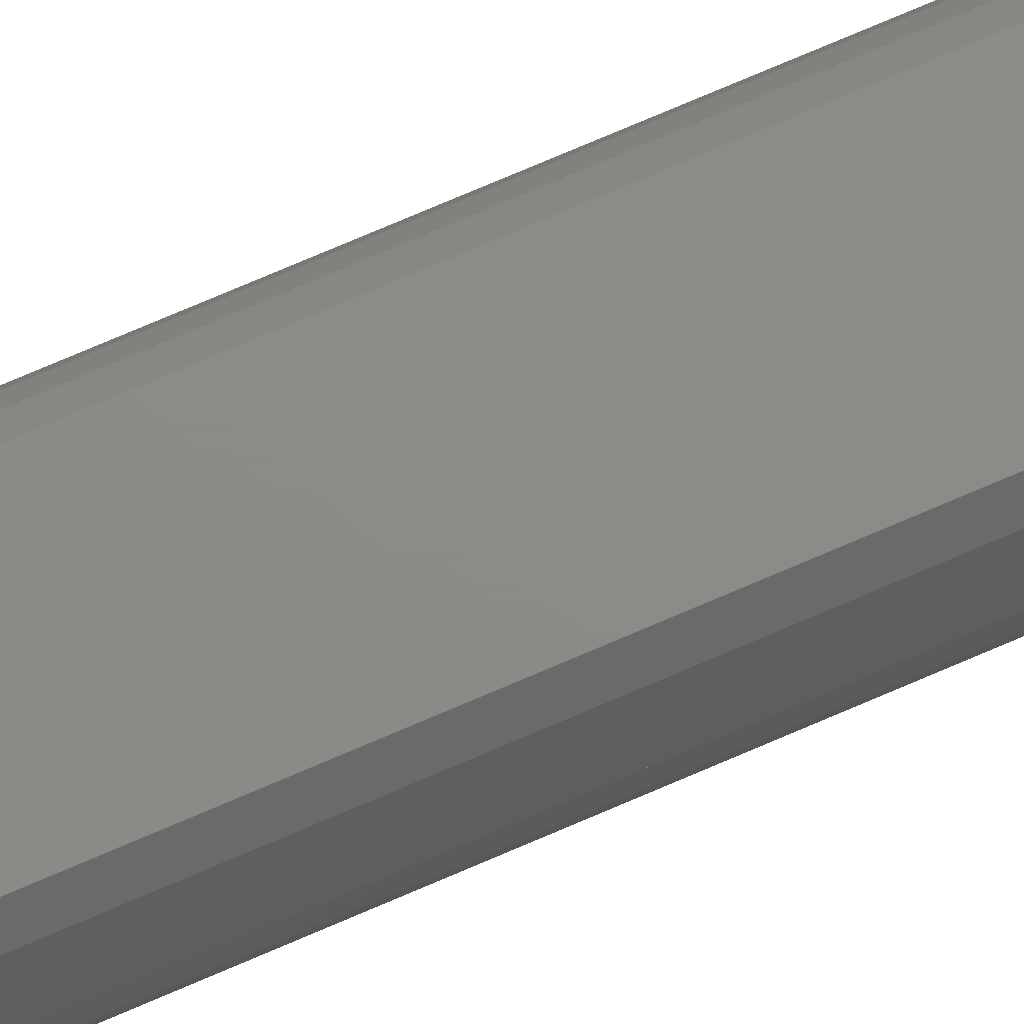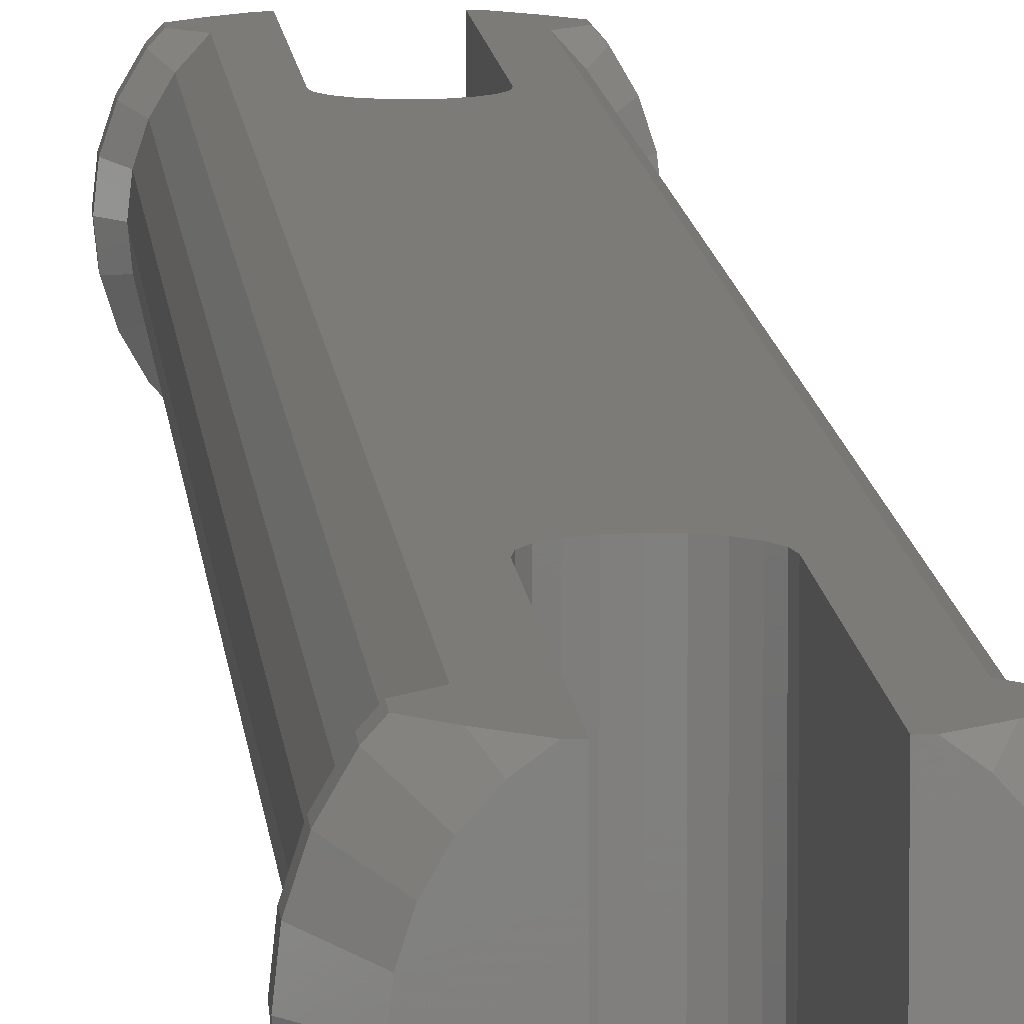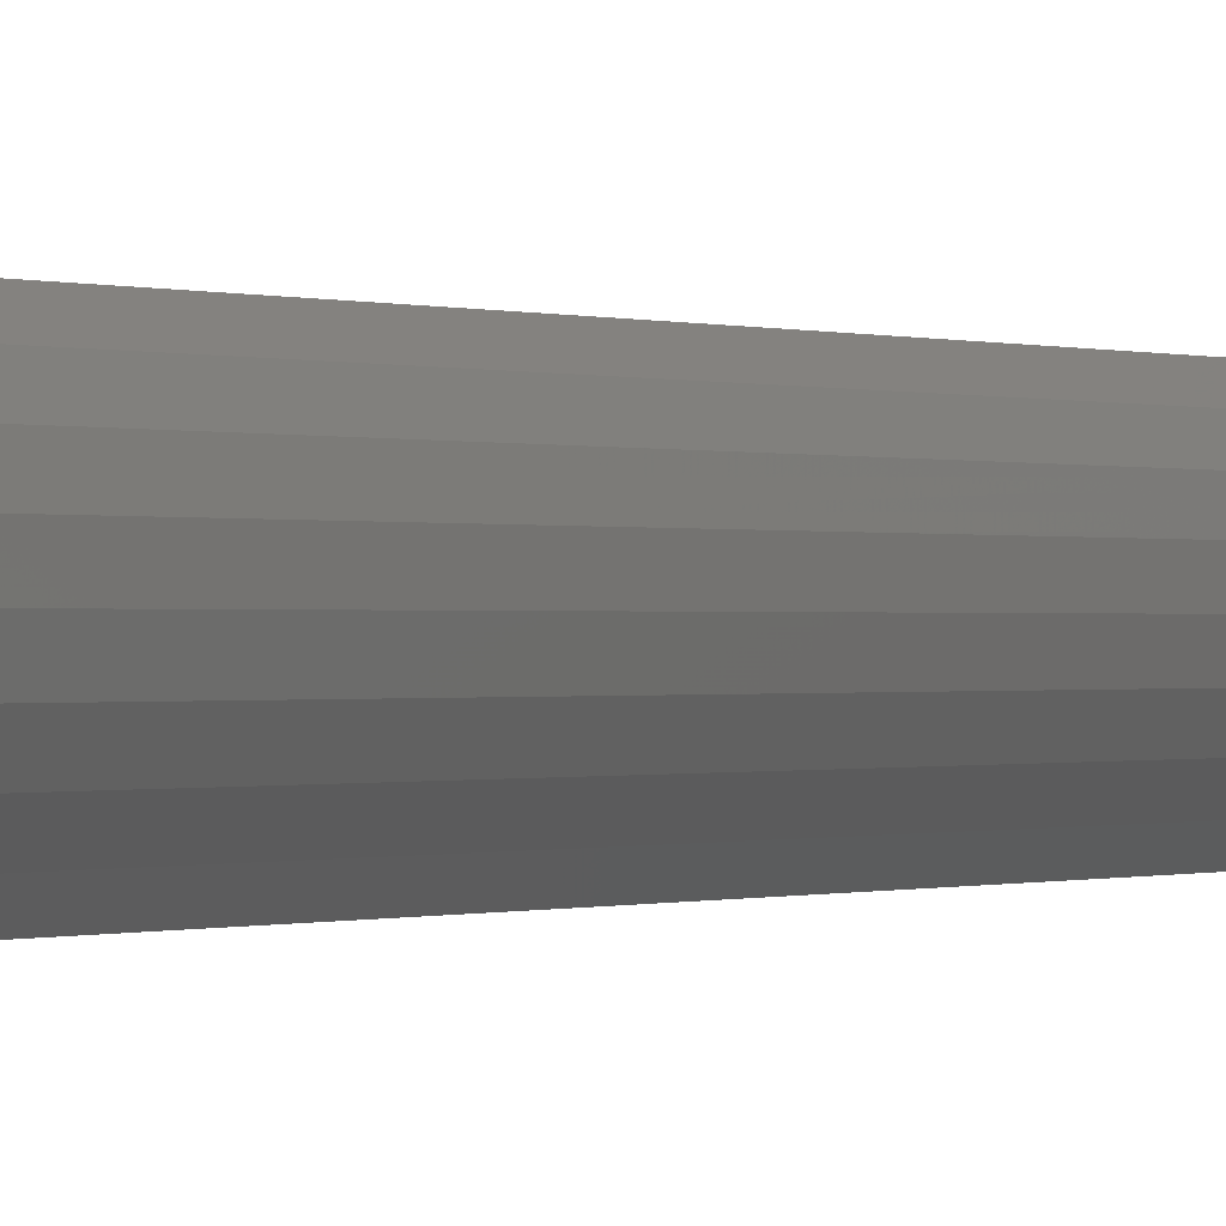
<metadata>
{"format":"stl","ext":"stl","renderer":"f3d","projection":"perspective","resolution":1024,"background":"white","views":[{"elev":76.6,"azim":-113.1,"up":"+Z"},{"elev":9.0,"azim":-4.0,"up":"+Z"},{"elev":-0.1,"azim":22.3,"up":"+Z"}]}
</metadata>
<code>
# stl→obj: 326 verts, 652 faces
v -4.4 -30.25 2.9
v -4.4 -29.5 2.9
v -4.304 -30.25 1.985
v -4.304 -29.5 1.985
v -4.304 -30.25 3.815
v -4.304 -29.5 3.815
v -3.326 -31.75 3.607
v -3.4 -31.75 2.9
v -3.326 -31.75 2.193
v -4.02 -30.25 1.11
v -4.02 -29.5 1.11
v -3.563 -28.75 1.314
v -3.815 -28.75 2.089
v -3.9 -28.75 2.9
v -4.02 -30.25 4.69
v -4.02 -29.5 4.69
v -3.815 -28.75 3.711
v -3.106 -31.75 4.283
v -2.751 -31.75 0.9015
v -3.106 -31.75 1.517
v -2.275 -31.75 0.3733
v -1.761 -31.75 3.331e-15
v -1.5 -31.75 3.331e-15
v -1.5 -31.75 5.8
v -1.761 -31.75 5.8
v -2.275 -31.75 5.427
v -2.751 -31.75 4.898
v -3.56 -30.25 0.3137
v -3.56 -29.5 0.3137
v -3.155 -28.75 0.6076
v -3.563 -16.75 1.314
v -3.155 -16.75 0.6076
v -3.815 -16.75 2.089
v -3.9 -16.75 2.9
v -3.815 -16.75 3.711
v -3.56 -30.25 5.486
v -3.56 -29.5 5.486
v -3.563 -28.75 4.486
v -3.815 -16.85 3.711
v -3.563 -16.85 4.486
v -3.277 -30.25 5.8
v -2.611 -31 5.8
v -2.607 -28.75 5.8
v -1.5 -21.25 5.8
v -2.607 -16.85 5.8
v -1.427 -20.79 5.8
v -1.214 -20.37 5.8
v -0.8817 -20.04 5.8
v 2.607 -16.85 5.8
v -0.4635 -19.82 5.8
v -2.419e-15 -19.75 5.8
v 0.4635 -19.82 5.8
v 0.8817 -20.04 5.8
v 1.214 -20.37 5.8
v 1.427 -20.79 5.8
v 1.761 -31.75 5.8
v 1.5 -21.25 5.8
v 1.5 -31.75 5.8
v 2.253 -31.31 5.8
v 2.611 -31 5.8
v 2.888 -30.69 5.8
v 2.607 -28.75 5.8
v 3.277 -30.25 5.8
v 2.611 -28.75 5.8
v -2.609 -28.75 5.8
v -3.024 -29.22 5.8
v -2.611 -28.75 5.8
v -3.277 -29.5 5.8
v 3.277 -29.5 5.8
v -1.5 -21.25 2.9
v -1.5 -21.25 9.992e-16
v -2.607 -28.75 2.665e-15
v -2.607 -16.75 0
v -2.611 -28.75 2.665e-15
v -3.277 -29.5 2.831e-15
v 0.8817 -20.04 7.297e-16
v 2.607 -16.75 0
v 1.214 -20.37 8.034e-16
v 2.607 -28.75 2.665e-15
v 1.5 -21.25 9.992e-16
v 1.427 -20.79 8.963e-16
v 0.4635 -19.82 6.824e-16
v -2.419e-15 -19.75 6.661e-16
v -0.4635 -19.82 6.824e-16
v -0.8817 -20.04 7.297e-16
v -1.214 -20.37 8.034e-16
v -1.427 -20.79 8.963e-16
v -2.253 -31.31 3.234e-15
v -2.611 -31 3.163e-15
v -2.888 -30.69 3.094e-15
v -3.277 -30.25 2.998e-15
v 2.609 -28.75 2.665e-15
v 2.611 -28.75 2.665e-15
v 3.024 -29.22 2.768e-15
v 3.277 -29.5 2.831e-15
v 3.277 -30.25 2.998e-15
v 2.611 -31 3.163e-15
v 1.761 -31.75 3.331e-15
v 1.5 -31.75 3.331e-15
v -2.61 -28.75 0.001735
v -2.61 -16.75 0.001735
v 2.607 -16.75 7.461e-15
v 2.61 -16.75 0.001735
v -2.607 -16.75 7.461e-15
v -3.155 -28.75 5.192
v -3.155 -16.85 5.192
v -3.9 16.8 2.9
v -3.815 16.8 3.711
v -2.61 -16.85 5.798
v 2.61 -16.85 5.798
v 3.155 -16.85 5.192
v -2.61 -28.75 5.798
v 2.61 -28.75 5.798
v 3.56 -29.5 5.486
v 3.56 -30.25 5.486
v 2.751 -31.75 4.898
v 2.275 -31.75 5.427
v 2.751 -31.75 0.9015
v 2.275 -31.75 0.3733
v 3.106 -31.75 1.517
v 3.326 -31.75 2.193
v 3.4 -31.75 2.9
v 3.326 -31.75 3.607
v 3.106 -31.75 4.283
v 1.5 -21.25 2.9
v 3.56 -30.25 0.3137
v 3.56 -29.5 0.3137
v 3.155 -28.75 0.6076
v 2.61 -28.75 0.001735
v 3.155 -16.75 0.6076
v 3.563 -28.75 1.314
v 3.563 -16.75 1.314
v 3.815 -28.75 2.089
v 3.815 -16.75 2.089
v 3.815 -16.85 2.089
v 3.9 -16.85 2.9
v 3.9 -28.75 2.9
v 3.563 16.75 1.314
v 3.815 16.75 2.089
v 3.155 16.75 0.6076
v 2.61 16.75 0.001735
v 2.607 16.75 2.22e-17
v -2.607 16.75 2.22e-17
v -2.61 16.75 0.001735
v -3.155 16.75 0.6076
v -3.563 16.75 1.314
v -3.815 16.75 2.089
v -3.9 16.75 2.9
v -3.815 16.8 2.089
v -3.9 16.85 2.9
v -3.815 16.85 2.089
v -3.9 28.75 2.9
v -3.815 28.75 2.089
v -3.815 28.75 3.711
v -3.563 16.8 4.486
v -3.563 28.75 4.486
v -3.155 16.8 5.192
v -2.61 16.8 5.798
v -2.607 16.8 5.8
v -2.607 16.75 5.8
v 2.607 16.8 5.8
v 2.607 16.75 5.8
v 2.61 16.8 5.798
v 3.155 16.8 5.192
v 3.563 -16.85 4.486
v 3.563 16.8 4.486
v 3.815 -16.85 3.711
v 3.815 16.8 3.711
v 3.9 16.8 2.9
v 3.9 16.75 2.9
v 3.815 -28.75 3.711
v 3.563 -28.75 4.486
v 3.155 -28.75 5.192
v 4.02 -30.25 4.69
v 4.02 -29.5 4.69
v 4.304 -30.25 3.815
v 4.4 -30.25 2.9
v 4.304 -30.25 1.985
v 4.02 -30.25 1.11
v 4.02 -29.5 1.11
v 4.304 -29.5 1.985
v 4.4 -29.5 2.9
v -2.607 16.75 0
v 2.607 16.75 0
v -3.563 16.8 1.314
v -3.563 16.85 1.314
v 2.607 16.85 2.22e-17
v 2.61 16.85 0.001735
v 2.607 16.85 0
v -2.607 16.85 2.22e-17
v -2.607 16.85 0
v -2.61 16.85 0.001735
v -3.563 28.75 1.314
v -4.304 29.5 1.985
v -4.02 29.5 1.11
v -4.4 29.5 2.9
v -4.304 29.5 3.815
v -3.155 28.75 5.192
v -4.02 29.5 4.69
v -2.61 28.75 5.798
v -2.607 28.75 5.8
v 2.607 28.75 5.8
v 2.61 28.75 5.798
v 3.155 28.75 5.192
v 3.563 28.75 4.486
v 3.815 28.75 3.711
v 3.9 28.75 2.9
v 3.9 16.85 2.9
v 3.815 16.85 2.089
v 3.815 28.75 2.089
v 3.815 16.8 2.089
v 4.304 -29.5 3.815
v 3.563 16.8 1.314
v 3.155 16.8 0.6076
v 2.61 16.8 0.001735
v 2.607 16.8 1.11e-17
v -2.607 16.8 1.11e-17
v -2.61 16.8 0.001735
v -3.155 16.8 0.6076
v -3.155 16.85 0.6076
v 3.155 16.85 0.6076
v 3.563 16.85 1.314
v 3.563 28.75 1.314
v 3.155 28.75 0.6076
v 2.61 28.75 0.001735
v 2.607 28.75 2.665e-15
v -2.611 31 3.163e-15
v -1.761 31.75 3.331e-15
v -3.277 30.25 2.998e-15
v -1.5 31.75 3.331e-15
v -2.607 28.75 2.665e-15
v -1.5 21.25 9.992e-16
v -1.214 20.37 8.034e-16
v -1.427 20.79 8.963e-16
v -0.4635 19.82 6.824e-16
v -0.8817 20.04 7.297e-16
v 0 19.75 6.661e-16
v 0.4635 19.82 6.824e-16
v 0.8817 20.04 7.297e-16
v 1.214 20.37 8.034e-16
v 1.5 21.25 9.992e-16
v 1.5 31.75 3.331e-15
v 1.761 31.75 3.331e-15
v 2.253 31.31 3.234e-15
v 2.611 31 3.163e-15
v 2.888 30.69 3.094e-15
v 2.611 28.75 2.665e-15
v 3.277 30.25 2.998e-15
v 1.427 20.79 8.963e-16
v -3.277 29.5 2.831e-15
v -3.024 29.22 2.768e-15
v -2.609 28.75 2.665e-15
v -2.611 28.75 2.665e-15
v 3.277 29.5 2.831e-15
v -2.61 28.75 0.001735
v -3.155 28.75 0.6076
v -3.56 29.5 0.3137
v -4.4 30.25 2.9
v -4.304 30.25 1.985
v -4.02 30.25 1.11
v -3.56 30.25 0.3137
v -4.304 30.25 3.815
v -4.02 30.25 4.69
v -3.56 29.5 5.486
v -3.56 30.25 5.486
v -3.277 29.5 5.8
v -2.611 28.75 5.8
v -1.5 21.25 5.8
v 1.214 20.37 5.8
v 0.8817 20.04 5.8
v 1.5 21.25 5.8
v 1.427 20.79 5.8
v 0.4635 19.82 5.8
v 0 19.75 5.8
v -0.4635 19.82 5.8
v -0.8817 20.04 5.8
v -1.214 20.37 5.8
v -1.427 20.79 5.8
v -1.761 31.75 5.8
v -1.5 31.75 5.8
v -2.253 31.31 5.8
v -2.611 31 5.8
v -2.888 30.69 5.8
v 1.5 31.75 5.8
v 2.611 31 5.8
v 1.761 31.75 5.8
v -3.277 30.25 5.8
v 3.277 30.25 5.8
v 3.277 29.5 5.8
v 3.024 29.22 5.8
v 2.611 28.75 5.8
v 2.609 28.75 5.8
v 3.56 29.5 5.486
v 4.02 29.5 4.69
v 4.304 29.5 3.815
v 4.4 29.5 2.9
v 4.304 29.5 1.985
v 4.02 29.5 1.11
v 3.56 29.5 0.3137
v -2.275 31.75 0.3733
v 3.56 30.25 0.3137
v 2.751 31.75 0.9015
v 2.275 31.75 0.3733
v 2.275 31.75 5.427
v 2.751 31.75 4.898
v 3.106 31.75 4.283
v 3.326 31.75 3.607
v 3.4 31.75 2.9
v 3.326 31.75 2.193
v 3.106 31.75 1.517
v 1.5 21.25 2.9
v -1.5 21.25 2.9
v -3.4 31.75 2.9
v -3.326 31.75 3.607
v -3.326 31.75 2.193
v -3.106 31.75 4.283
v -2.751 31.75 4.898
v -2.275 31.75 5.427
v -2.751 31.75 0.9015
v -3.106 31.75 1.517
v 3.56 30.25 5.486
v 4.02 30.25 4.69
v 4.304 30.25 3.815
v 4.4 30.25 2.9
v 4.304 30.25 1.985
v 4.02 30.25 1.11
f 1 2 3
f 3 2 4
f 1 5 2
f 2 5 6
f 5 1 7
f 7 1 8
f 8 1 3
f 9 3 10
f 3 4 10
f 10 4 11
f 8 3 9
f 11 4 12
f 12 4 13
f 4 2 13
f 13 2 14
f 14 2 6
f 5 15 6
f 6 15 16
f 14 6 17
f 17 6 16
f 15 5 18
f 18 5 7
f 7 8 9
f 19 7 20
f 20 7 9
f 21 7 19
f 22 7 21
f 23 7 22
f 24 7 23
f 25 7 24
f 26 7 25
f 27 7 26
f 18 7 27
f 9 10 20
f 20 10 28
f 10 11 28
f 28 11 29
f 29 11 30
f 30 11 12
f 12 31 30
f 30 31 32
f 13 33 12
f 12 33 31
f 14 34 13
f 13 34 33
f 14 17 34
f 34 17 35
f 15 36 16
f 16 36 37
f 17 16 38
f 38 16 37
f 36 15 27
f 27 15 18
f 17 38 39
f 17 39 35
f 39 38 40
f 26 36 27
f 36 26 41
f 41 26 42
f 25 42 26
f 42 25 24
f 43 42 44
f 44 42 24
f 45 44 46
f 45 46 47
f 45 47 48
f 49 48 50
f 49 50 51
f 49 51 52
f 49 52 53
f 49 53 54
f 49 54 55
f 56 57 58
f 59 57 56
f 60 57 59
f 61 57 60
f 62 57 61
f 57 49 55
f 63 64 61
f 64 62 61
f 45 48 49
f 45 43 44
f 65 42 43
f 66 42 67
f 68 42 66
f 41 42 68
f 65 67 42
f 69 64 63
f 62 49 57
f 70 44 24
f 71 70 24
f 23 71 24
f 71 72 73
f 74 72 75
f 23 72 71
f 76 77 78
f 79 80 77
f 80 81 77
f 81 78 77
f 23 75 72
f 77 76 73
f 76 82 73
f 82 83 73
f 83 84 73
f 84 85 73
f 85 86 73
f 86 87 73
f 87 71 73
f 75 23 22
f 75 22 88
f 75 88 89
f 75 89 90
f 75 90 91
f 79 92 93
f 79 93 94
f 79 94 95
f 79 95 96
f 79 96 97
f 80 79 97
f 80 97 98
f 80 98 99
f 22 21 88
f 21 89 88
f 90 89 19
f 19 89 21
f 28 91 19
f 19 91 90
f 20 28 19
f 28 29 91
f 91 29 75
f 29 100 75
f 75 100 74
f 100 29 30
f 30 32 100
f 100 32 101
f 102 103 77
f 102 77 104
f 104 77 73
f 104 73 101
f 36 41 37
f 37 41 68
f 105 38 37
f 37 68 105
f 105 68 66
f 38 105 40
f 40 105 106
f 34 35 107
f 108 35 39
f 107 35 108
f 109 109 106
f 110 110 49
f 111 110 110
f 45 109 109
f 105 66 112
f 112 66 67
f 112 67 65
f 43 112 65
f 109 112 43
f 45 109 43
f 49 62 113
f 110 49 113
f 113 62 64
f 114 113 64
f 69 114 64
f 69 63 115
f 114 69 115
f 61 116 115
f 63 61 115
f 60 117 116
f 61 60 116
f 60 59 117
f 59 56 117
f 58 99 98
f 118 58 119
f 119 58 98
f 120 58 118
f 121 58 120
f 122 58 121
f 123 58 122
f 124 58 123
f 116 58 124
f 117 58 116
f 56 58 117
f 57 125 58
f 58 125 80
f 58 80 99
f 125 57 80
f 80 57 55
f 80 55 81
f 55 54 81
f 81 54 78
f 54 53 78
f 78 53 76
f 76 53 52
f 82 76 52
f 82 52 51
f 83 82 51
f 83 51 50
f 84 83 50
f 84 50 48
f 85 84 48
f 85 48 47
f 86 85 47
f 86 47 46
f 87 86 46
f 87 46 44
f 71 87 70
f 70 87 44
f 119 98 97
f 126 119 97
f 96 126 97
f 126 96 95
f 127 126 95
f 95 94 128
f 127 95 128
f 93 129 128
f 94 93 128
f 93 92 129
f 92 79 129
f 79 77 129
f 129 77 103
f 100 101 72
f 72 101 73
f 72 74 100
f 128 129 103
f 130 128 103
f 131 128 130
f 132 131 130
f 133 131 132
f 134 133 132
f 135 133 134
f 135 136 137
f 137 133 135
f 134 132 138
f 135 134 139
f 139 134 138
f 132 130 140
f 138 132 140
f 130 103 141
f 140 130 141
f 102 142 103
f 103 142 141
f 104 143 102
f 102 143 142
f 101 144 104
f 104 144 143
f 32 145 101
f 101 145 144
f 31 146 32
f 32 146 145
f 33 147 31
f 31 147 146
f 34 148 33
f 34 107 148
f 147 33 148
f 105 112 106
f 106 112 109
f 148 107 147
f 147 107 149
f 107 150 149
f 149 150 151
f 107 152 150
f 150 152 153
f 150 153 151
f 107 108 152
f 152 108 154
f 39 40 108
f 108 40 155
f 108 155 154
f 154 155 156
f 40 106 155
f 155 106 157
f 106 109 157
f 157 109 158
f 158 109 45
f 159 158 45
f 160 45 49
f 161 162 49
f 159 45 160
f 162 160 49
f 161 49 110
f 163 161 110
f 163 110 111
f 164 163 111
f 164 111 165
f 166 164 165
f 166 165 167
f 168 166 167
f 168 167 136
f 169 168 136
f 136 135 139
f 169 136 170
f 170 136 139
f 167 171 137
f 136 167 137
f 165 172 171
f 167 165 171
f 111 173 172
f 165 111 172
f 110 113 173
f 111 110 173
f 173 113 114
f 114 115 174
f 175 114 174
f 175 173 114
f 115 124 174
f 115 116 124
f 174 124 123
f 174 123 176
f 176 123 122
f 176 122 177
f 122 121 177
f 177 121 178
f 121 120 178
f 178 120 179
f 120 118 179
f 179 118 126
f 118 119 126
f 179 126 127
f 180 179 127
f 180 127 131
f 127 128 131
f 180 131 133
f 181 133 137
f 180 133 181
f 181 137 182
f 137 171 182
f 143 144 183
f 142 143 184
f 141 142 184
f 184 143 183
f 147 149 146
f 146 149 185
f 149 151 185
f 185 151 186
f 187 188 189
f 187 189 190
f 190 189 191
f 190 191 192
f 151 153 186
f 186 153 193
f 152 194 153
f 153 195 193
f 153 194 195
f 152 196 194
f 154 196 152
f 197 196 154
f 156 197 154
f 155 157 156
f 156 157 198
f 199 197 156
f 198 199 156
f 157 158 198
f 198 158 200
f 200 158 159
f 201 200 159
f 160 201 159
f 163 202 161
f 161 202 162
f 203 202 163
f 203 163 164
f 204 203 164
f 204 164 166
f 205 204 166
f 205 166 168
f 206 205 168
f 206 168 169
f 207 206 169
f 208 209 210
f 169 208 207
f 207 208 210
f 169 211 209
f 208 169 209
f 170 139 211
f 169 170 211
f 182 171 212
f 171 172 212
f 212 172 175
f 172 173 175
f 175 174 176
f 212 175 176
f 212 176 177
f 182 212 177
f 177 178 181
f 182 177 181
f 178 179 180
f 181 178 180
f 139 138 213
f 211 139 213
f 138 140 214
f 213 138 214
f 140 141 215
f 214 140 215
f 184 216 141
f 141 216 215
f 216 184 217
f 217 184 183
f 144 218 183
f 183 218 217
f 145 219 144
f 144 219 218
f 146 185 145
f 145 185 219
f 185 186 219
f 219 186 220
f 219 220 218
f 218 220 192
f 218 192 217
f 217 192 191
f 217 191 216
f 216 191 189
f 216 189 215
f 215 189 188
f 214 215 188
f 221 214 188
f 213 214 221
f 222 213 221
f 211 213 222
f 209 211 222
f 209 222 223
f 210 209 223
f 222 221 224
f 223 222 224
f 221 188 225
f 224 221 225
f 187 226 188
f 188 226 225
f 227 228 229
f 229 228 230
f 231 230 232
f 233 190 234
f 235 187 236
f 237 187 235
f 238 187 237
f 239 187 238
f 240 187 239
f 241 242 243
f 241 243 244
f 241 244 245
f 241 245 246
f 247 246 248
f 187 241 226
f 226 246 247
f 187 249 241
f 241 246 226
f 249 187 240
f 236 187 190
f 236 190 233
f 229 230 231
f 250 229 251
f 229 231 252
f 229 252 253
f 229 253 251
f 247 248 254
f 232 234 190
f 231 232 190
f 192 255 190
f 190 255 231
f 220 256 192
f 192 256 255
f 186 193 220
f 220 193 256
f 256 193 257
f 193 195 257
f 196 258 194
f 194 258 259
f 194 259 195
f 195 259 260
f 195 260 257
f 257 260 261
f 196 197 258
f 258 197 262
f 197 199 262
f 262 199 263
f 264 199 198
f 200 264 198
f 199 264 263
f 263 264 265
f 264 200 266
f 266 200 267
f 201 267 200
f 268 201 160
f 269 270 162
f 202 271 162
f 271 272 162
f 272 269 162
f 162 270 160
f 270 273 160
f 273 274 160
f 274 275 160
f 275 276 160
f 276 277 160
f 277 278 160
f 278 268 160
f 279 267 280
f 281 267 279
f 282 267 281
f 283 267 282
f 284 285 286
f 266 283 287
f 266 267 283
f 284 288 285
f 284 289 288
f 284 290 289
f 284 291 290
f 284 292 291
f 284 202 292
f 284 271 202
f 201 280 267
f 268 280 201
f 292 202 203
f 291 292 203
f 291 203 204
f 290 291 204
f 289 290 204
f 293 289 204
f 293 204 205
f 294 293 205
f 294 205 206
f 294 206 295
f 295 206 207
f 295 207 296
f 207 210 296
f 210 223 297
f 296 210 297
f 223 224 298
f 297 223 298
f 224 225 299
f 298 224 299
f 225 226 247
f 299 225 247
f 254 299 247
f 257 261 250
f 250 261 229
f 261 300 229
f 229 300 227
f 257 250 256
f 256 250 251
f 256 251 255
f 255 251 253
f 255 253 252
f 231 255 252
f 299 254 248
f 301 299 248
f 246 302 301
f 248 246 301
f 245 303 302
f 246 245 302
f 245 244 303
f 244 243 303
f 284 286 242
f 242 286 304
f 242 304 305
f 242 305 306
f 242 306 307
f 242 307 308
f 242 308 309
f 242 309 310
f 242 310 302
f 242 302 303
f 242 303 243
f 242 241 284
f 284 241 311
f 284 311 271
f 271 311 272
f 272 311 241
f 272 241 249
f 272 249 269
f 269 249 240
f 269 240 270
f 270 240 239
f 270 239 273
f 273 239 238
f 273 238 274
f 274 238 237
f 274 237 275
f 275 237 235
f 275 235 276
f 276 235 236
f 277 276 236
f 233 277 236
f 278 277 233
f 234 278 233
f 312 268 278
f 232 312 234
f 234 312 278
f 312 232 230
f 268 312 280
f 280 312 230
f 313 314 315
f 315 314 316
f 315 316 317
f 315 317 318
f 315 318 279
f 315 279 280
f 315 280 230
f 315 230 228
f 315 228 300
f 315 300 319
f 315 319 320
f 228 227 300
f 259 258 315
f 260 259 320
f 320 259 315
f 315 258 313
f 313 258 262
f 261 260 319
f 319 260 320
f 300 261 319
f 313 262 314
f 314 262 263
f 314 263 316
f 316 263 265
f 264 266 265
f 265 266 287
f 316 265 317
f 265 287 317
f 317 287 283
f 283 282 317
f 317 282 318
f 318 282 281
f 279 318 281
f 304 286 285
f 321 304 285
f 288 321 285
f 288 289 293
f 321 288 293
f 321 293 294
f 322 321 294
f 322 294 295
f 323 322 295
f 323 295 296
f 324 323 296
f 296 297 325
f 324 296 325
f 297 298 326
f 325 297 326
f 298 299 301
f 326 298 301
f 301 310 326
f 301 302 310
f 326 310 309
f 326 309 325
f 325 309 308
f 325 308 324
f 308 307 324
f 324 307 323
f 307 306 323
f 323 306 322
f 306 305 322
f 322 305 321
f 305 304 321

</code>
